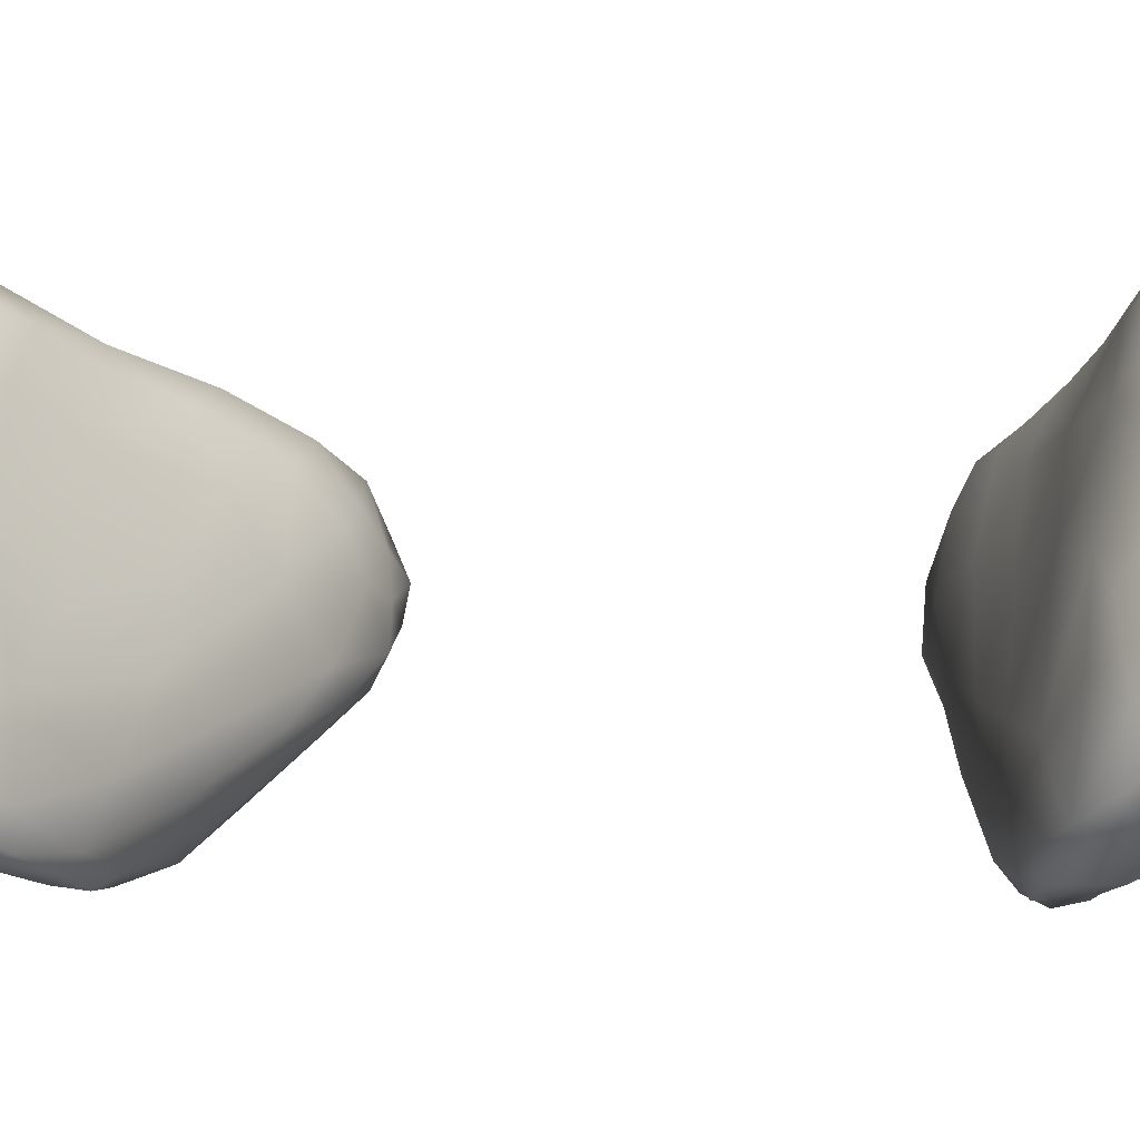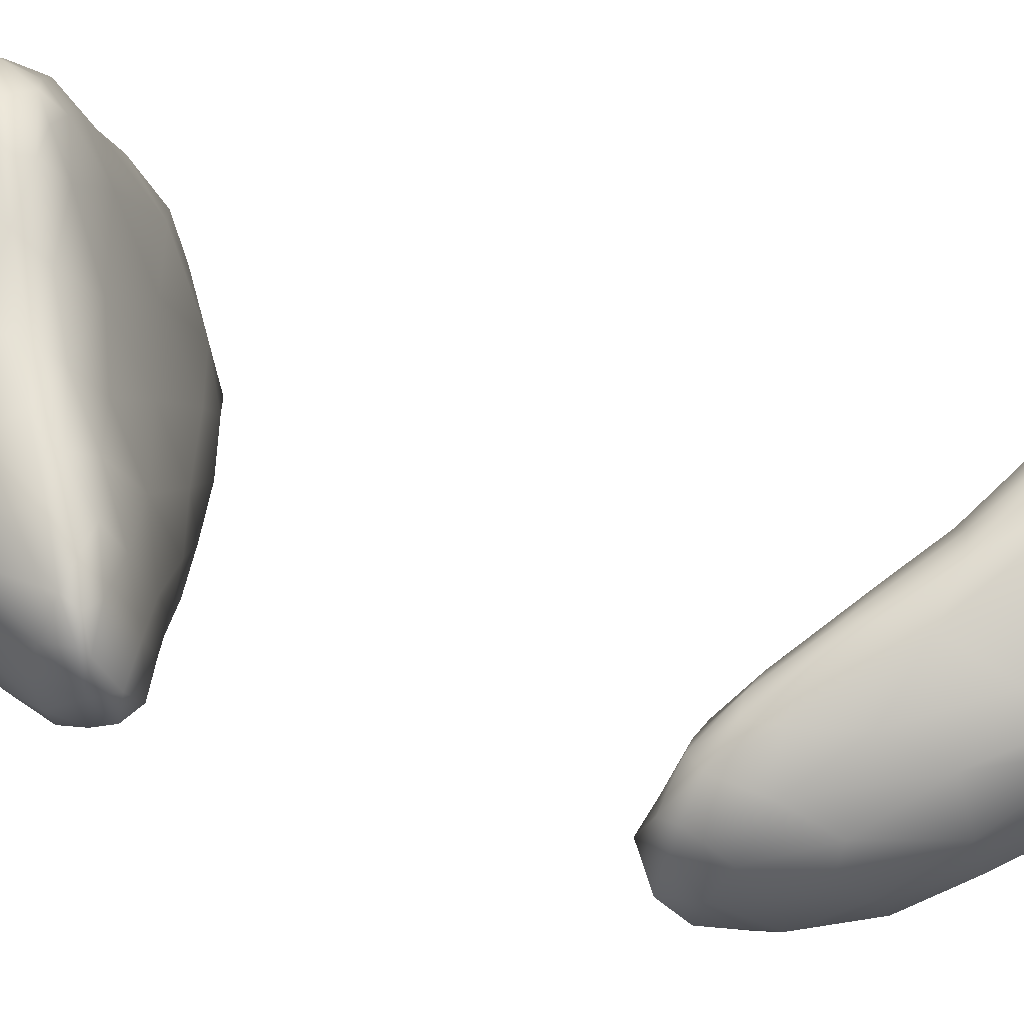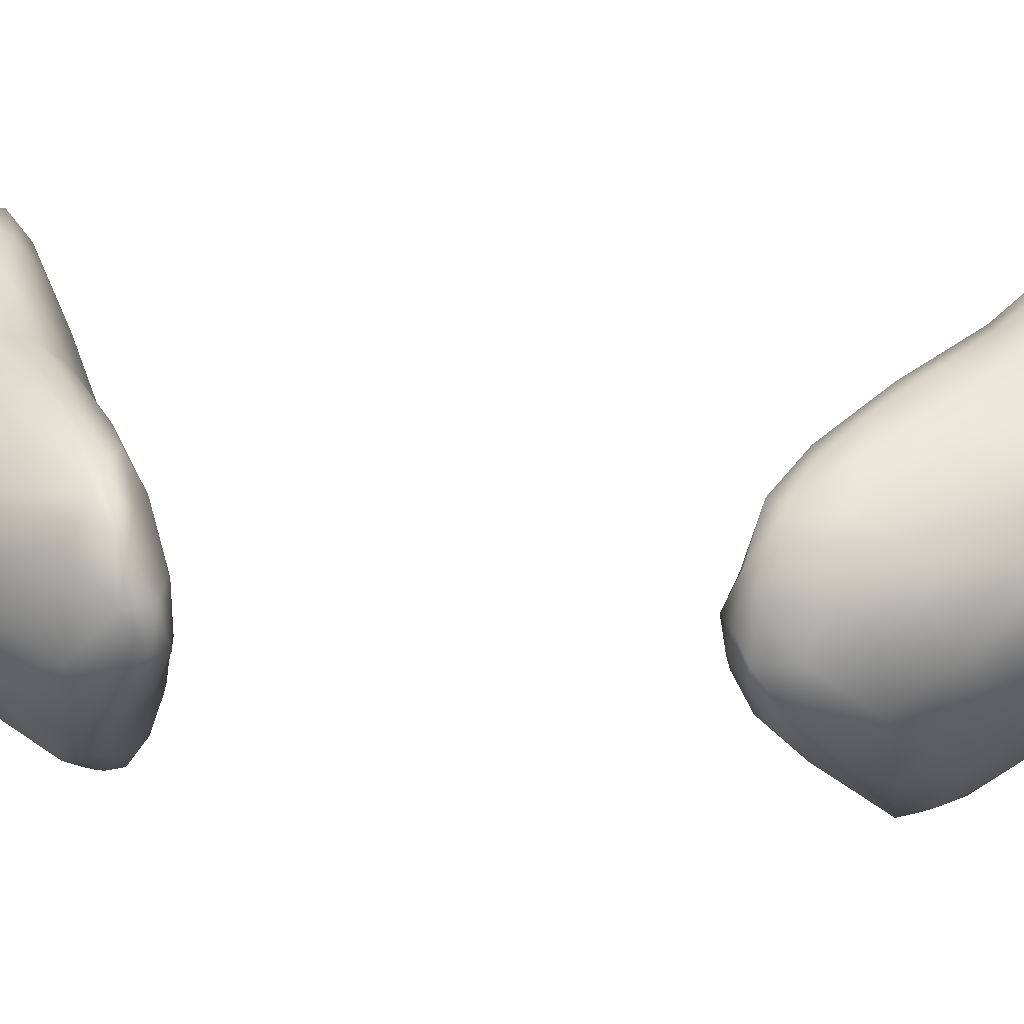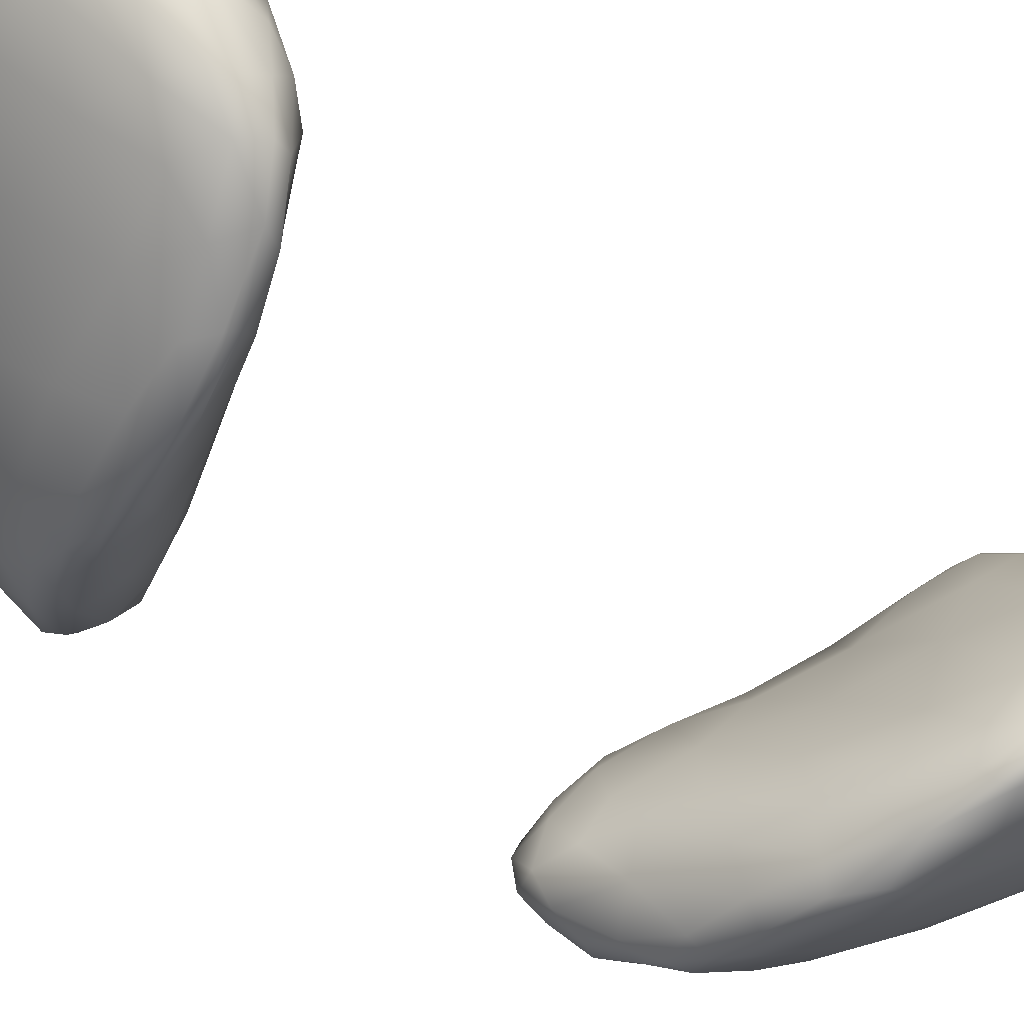
<metadata>
{"format":"obj","ext":"obj","renderer":"f3d","projection":"perspective","resolution":1024,"background":"white","views":[{"elev":0.1,"azim":-74.5,"up":"+Y"},{"elev":45.7,"azim":112.2,"up":"+Y"},{"elev":11.9,"azim":101.4,"up":"+Y"},{"elev":-54.5,"azim":-128.0,"up":"+Y"}]}
</metadata>
<code>
v 7830 6114 4891
v 7761 6143 4895
v 7816 6172 4884
v 7955 6123 4910
v 7918 6192 4897
v 7783 6200 4892
v 7865 6251 4897
v 7908 6058 4939
v 7763 6074 4934
v 7736 6105 4927
v 7717 6105 4958
v 7737 6194 4927
v 8021 6193 4918
v 7982 6280 4916
v 7821 6294 4926
v 7904 6321 4922
v 7808 6030 4964
v 8047 6082 4965
v 8038 6141 4935
v 7751 6255 4947
v 8119 6242 4960
v 8054 6314 4950
v 7889 6363 4948
v 7969 6363 4962
v 7864 5964 5036
v 7990 5985 5043
v 8122 6154 4971
v 7726 6040 4998
v 7701 6126 4994
v 7718 6202 4968
v 7783 6304 4969
v 7853 6364 4983
v 8051 6351 4979
v 7911 6409 5019
v 7748 5998 5021
v 8196 6090 5039
v 8186 6191 4996
v 8231 6156 5036
v 8173 6252 4991
v 8220 6225 5035
v 7737 6237 4998
v 8148 6283 5009
v 8012 6391 5011
v 7703 6021 5069
v 7713 6147 5046
v 7792 6297 5047
v 8107 6346 5054
v 7962 6410 5027
v 7785 5947 5066
v 8140 5992 5098
v 7702 6066 5081
v 7828 6350 5023
v 7869 6391 5047
v 7945 6430 5075
v 7741 5941 5094
v 7727 5982 5067
v 7826 5904 5115
v 8295 6094 5112
v 8228 6257 5064
v 8226 6285 5113
v 7841 6356 5073
v 8052 6389 5102
v 7908 6418 5076
v 7933 5894 5143
v 7723 6091 5137
v 8312 6158 5122
v 7761 6216 5087
v 8078 5906 5167
v 8253 6009 5147
v 8297 6227 5149
v 7831 6319 5114
v 7881 6391 5095
v 8222 6318 5202
v 7768 5903 5146
v 7731 5944 5125
v 8213 5927 5210
v 8328 6032 5188
v 7707 6014 5134
v 8358 6087 5199
v 8021 6403 5141
v 8031 5855 5220
v 8371 6177 5228
v 8156 6351 5197
v 7946 6409 5115
v 8091 6373 5167
v 7853 5874 5182
v 7941 5855 5214
v 8381 6133 5233
v 7791 6203 5149
v 8308 6261 5228
v 7909 6368 5138
v 8229 6321 5252
v 7808 5879 5212
v 7750 5912 5177
v 7723 5959 5153
v 7729 5995 5178
v 8378 6026 5275
v 7857 6298 5152
v 8023 6362 5180
v 8142 5874 5243
v 8306 5977 5233
v 7762 6068 5188
v 7941 6305 5184
v 8120 6351 5207
v 7906 5852 5239
v 8005 5843 5261
v 7759 5924 5202
v 8401 6098 5279
v 7874 6183 5200
v 8030 6255 5237
v 8091 5853 5263
v 8158 5866 5281
v 8220 5897 5274
v 7825 5886 5239
v 8278 5932 5268
v 7756 5968 5209
v 7836 6024 5234
v 7930 6106 5249
v 8416 6148 5318
v 8378 6209 5295
v 8091 6320 5224
v 8233 6312 5284
v 7949 5844 5262
v 7900 5862 5254
v 7826 5928 5241
v 8346 5970 5309
v 8160 6295 5271
v 8105 5858 5287
v 7908 5882 5273
v 8283 5929 5302
v 7933 5945 5288
v 8004 6040 5305
v 8408 6030 5358
v 8075 6147 5301
v 8335 6261 5307
v 8282 6294 5298
v 8005 5861 5279
v 8220 5906 5309
v 8416 6083 5343
v 8159 6212 5318
v 8254 6236 5349
v 8132 5899 5322
v 8052 5925 5322
v 8101 6000 5352
v 8321 5965 5348
v 8378 6006 5370
v 8188 6124 5363
v 8418 6183 5369
v 8312 6264 5352
v 8172 5956 5362
v 8170 5985 5372
v 8250 5960 5363
v 8427 6081 5391
v 8421 6136 5380
v 8383 6225 5364
v 8338 6255 5347
v 8264 6002 5397
v 8345 6015 5397
v 8404 6056 5396
v 8367 6224 5387
v 8238 6042 5396
v 8405 6169 5400
v 8282 6177 5393
v 8326 6196 5394
v 8414 6109 5408
v 8332 6053 5422
v 8385 6080 5419
v 8307 6121 5410
v 8399 6122 5423
v 8368 6154 5410
v 8362 6105 5416
v 8370 6053 5950
v 8407 6108 5951
v 8408 6058 5960
v 8350 6124 5958
v 8374 6017 5980
v 8428 6106 5983
v 8310 6053 5966
v 8273 6102 5979
v 8419 6163 5974
v 8305 6190 5990
v 8371 6193 5982
v 8270 5982 6000
v 8241 6032 5988
v 8405 6033 5997
v 8159 6030 6013
v 8424 6176 5987
v 8400 6202 5990
v 8323 5956 6026
v 8370 5986 6020
v 8146 5951 6027
v 8185 6143 6031
v 8424 6163 6030
v 8244 6247 6044
v 8317 6238 6011
v 8360 6237 6009
v 8152 5890 6055
v 8056 6023 6055
v 8053 5937 6053
v 8388 5997 6046
v 8413 6048 6042
v 8396 6212 6016
v 8333 6263 6058
v 8275 6272 6065
v 8060 5880 6071
v 8245 5912 6052
v 8294 5920 6061
v 8337 5956 6061
v 7953 5928 6082
v 8418 6102 6055
v 8379 6196 6129
v 8152 6230 6084
v 8348 6241 6105
v 8079 5850 6091
v 8171 5872 6084
v 7979 5888 6087
v 7926 6007 6104
v 8386 6026 6104
v 8047 6130 6092
v 7964 5857 6116
v 7870 5862 6133
v 7885 5886 6119
v 8244 5897 6082
v 7861 5931 6118
v 8284 5917 6093
v 8391 6086 6131
v 8184 6293 6107
v 8221 6304 6109
v 8253 6298 6116
v 8028 5841 6126
v 8098 5851 6118
v 8198 5888 6121
v 7808 5905 6141
v 7819 6000 6148
v 8324 5992 6146
v 7924 6154 6146
v 8388 6144 6133
v 8046 6260 6139
v 8290 6276 6153
v 8015 5850 6162
v 7821 5880 6150
v 8260 5944 6159
v 8309 6240 6206
v 8101 6337 6162
v 8184 6319 6147
v 7862 5863 6153
v 7919 5862 6177
v 8081 5890 6191
v 7786 5882 6196
v 7762 5932 6182
v 7716 6033 6236
v 7769 6057 6194
v 8344 6073 6201
v 7809 6151 6193
v 8363 6169 6193
v 7913 6280 6194
v 7996 6353 6193
v 8198 6319 6207
v 8016 6397 6219
v 8094 6368 6209
v 8170 5950 6227
v 7719 5962 6233
v 7755 6118 6219
v 8354 6136 6204
v 8244 6278 6251
v 7926 6378 6230
v 7966 6397 6230
v 8032 6406 6236
v 7827 5873 6201
v 7793 5884 6225
v 7740 5927 6232
v 7722 6150 6291
v 7760 6187 6264
v 7820 6261 6256
v 7877 6337 6244
v 8022 6415 6261
v 7832 5893 6244
v 7934 5918 6271
v 7778 5924 6274
v 7711 5991 6296
v 8246 5991 6225
v 7705 6022 6289
v 8271 6049 6258
v 8314 6191 6248
v 7828 6333 6305
v 7940 6415 6255
v 7968 6423 6276
v 7739 6000 6348
v 7701 6111 6311
v 7884 6379 6283
v 8083 6375 6285
v 8045 5969 6306
v 7696 6090 6330
v 7902 6407 6317
v 7986 6413 6336
v 7826 5963 6346
v 8156 6023 6313
v 8285 6131 6285
v 7704 6165 6360
v 7763 6247 6338
v 8228 6254 6321
v 8153 6321 6310
v 7833 6346 6358
v 7700 6065 6354
v 7930 6416 6344
v 7922 6002 6380
v 7775 6003 6380
v 7712 6070 6391
v 8208 6104 6342
v 8238 6193 6341
v 8064 6367 6352
v 7885 6389 6385
v 7704 6140 6398
v 8230 6151 6345
v 7935 6400 6396
v 7751 6076 6437
v 8022 6032 6382
v 8078 6095 6409
v 7724 6208 6401
v 8096 6327 6389
v 7770 6271 6414
v 8004 6376 6398
v 8157 6166 6397
v 8153 6245 6393
v 7830 6335 6414
v 7879 6355 6433
v 7822 6041 6422
v 7735 6206 6440
v 8038 6338 6435
v 7940 6076 6438
v 8004 6113 6453
v 8055 6148 6445
v 7734 6141 6443
v 8047 6225 6457
v 7805 6278 6452
v 8075 6290 6429
v 7972 6345 6442
v 8024 6298 6450
v 7881 6284 6471
v 7844 6114 6469
v 7785 6161 6475
v 7965 6155 6467
v 7765 6203 6460
v 7971 6216 6482
v 7822 6226 6472
v 7964 6261 6469
v 7890 6203 6471
f 1 2 3
f 4 1 5
f 5 1 3
f 3 2 6
f 7 3 6
f 5 3 7
f 1 4 8
f 2 9 10
f 11 2 10
f 1 9 2
f 2 11 12
f 2 12 6
f 4 5 13
f 13 5 14
f 12 15 6
f 6 15 7
f 5 7 14
f 15 16 7
f 14 7 16
f 8 17 1
f 1 17 9
f 8 4 18
f 4 19 18
f 13 19 4
f 12 20 15
f 21 13 14
f 21 14 22
f 16 15 23
f 16 24 14
f 24 22 14
f 24 16 23
f 25 17 8
f 8 18 26
f 19 27 18
f 28 11 10
f 13 27 19
f 11 29 12
f 30 12 29
f 27 13 21
f 30 20 12
f 15 20 31
f 15 31 32
f 15 32 23
f 22 24 33
f 24 23 34
f 9 17 35
f 9 35 28
f 25 8 26
f 9 28 10
f 18 27 36
f 37 38 27
f 27 21 37
f 39 40 21
f 37 21 40
f 20 30 41
f 20 41 31
f 21 22 42
f 39 21 42
f 22 33 42
f 33 24 43
f 23 32 34
f 28 44 11
f 44 29 11
f 27 38 36
f 29 45 30
f 45 41 30
f 31 41 46
f 33 43 47
f 34 48 24
f 48 43 24
f 17 49 35
f 25 49 17
f 26 18 50
f 36 50 18
f 29 44 51
f 29 51 45
f 39 42 40
f 46 52 31
f 33 47 42
f 52 32 31
f 34 32 53
f 34 54 48
f 35 55 56
f 55 35 49
f 25 57 49
f 35 56 28
f 28 56 44
f 36 38 58
f 37 40 38
f 40 42 59
f 42 60 59
f 52 46 61
f 32 52 53
f 62 47 43
f 34 53 63
f 62 43 48
f 26 64 25
f 51 65 45
f 58 38 66
f 38 40 66
f 45 67 41
f 42 47 60
f 34 63 54
f 26 50 68
f 50 36 69
f 36 58 69
f 40 59 70
f 40 70 66
f 41 67 46
f 67 71 46
f 46 71 61
f 61 53 52
f 61 72 53
f 62 73 47
f 54 62 48
f 49 74 55
f 74 49 57
f 25 64 57
f 55 75 56
f 68 64 26
f 68 50 76
f 69 58 77
f 78 65 51
f 58 66 79
f 80 62 54
f 55 74 75
f 81 64 68
f 56 75 44
f 44 78 51
f 58 79 77
f 65 67 45
f 66 70 82
f 47 73 60
f 71 72 61
f 73 62 83
f 72 63 53
f 84 63 72
f 62 80 85
f 54 63 84
f 54 84 80
f 74 57 86
f 64 86 57
f 64 87 86
f 76 50 69
f 79 66 88
f 66 82 88
f 67 89 71
f 70 59 60
f 70 60 90
f 73 90 60
f 91 72 71
f 73 83 92
f 62 85 83
f 64 81 87
f 74 86 93
f 75 74 94
f 75 95 44
f 44 95 78
f 96 65 78
f 97 77 79
f 89 98 71
f 71 98 91
f 84 72 91
f 99 84 91
f 80 84 99
f 68 76 100
f 93 94 74
f 94 95 75
f 69 101 76
f 95 96 78
f 102 89 65
f 89 67 65
f 91 98 103
f 99 104 80
f 80 104 85
f 85 104 83
f 86 105 93
f 106 87 81
f 81 68 100
f 107 94 93
f 94 107 95
f 95 107 96
f 69 77 101
f 96 102 65
f 88 108 79
f 102 109 89
f 89 109 98
f 98 109 103
f 110 103 109
f 99 91 103
f 106 81 111
f 87 105 86
f 105 87 106
f 100 111 81
f 111 100 112
f 100 76 113
f 93 114 107
f 76 115 113
f 76 101 115
f 96 107 116
f 101 77 97
f 116 102 96
f 102 116 117
f 79 108 97
f 117 109 102
f 109 117 118
f 88 82 119
f 82 70 120
f 70 90 120
f 109 118 110
f 110 99 103
f 121 99 110
f 92 83 122
f 83 104 122
f 104 99 121
f 106 123 105
f 105 124 93
f 123 124 105
f 114 93 124
f 100 113 112
f 114 125 107
f 107 125 116
f 126 115 101
f 117 116 125
f 126 101 97
f 108 88 119
f 119 82 120
f 110 127 121
f 111 128 106
f 111 112 128
f 125 114 129
f 129 114 124
f 115 130 113
f 129 131 125
f 131 117 125
f 115 126 130
f 132 117 131
f 126 97 133
f 132 118 117
f 132 134 118
f 134 110 118
f 90 135 120
f 136 73 92
f 104 121 127
f 122 104 127
f 123 106 137
f 106 128 137
f 123 137 124
f 129 124 137
f 112 138 128
f 113 138 112
f 113 130 138
f 97 108 139
f 108 119 139
f 110 134 140
f 140 127 110
f 135 90 73
f 136 135 73
f 127 141 122
f 122 136 92
f 137 128 142
f 129 137 143
f 143 137 142
f 128 138 142
f 129 143 131
f 143 144 131
f 130 145 138
f 126 145 130
f 126 146 145
f 146 126 133
f 133 97 139
f 147 134 132
f 140 134 147
f 119 120 148
f 141 149 122
f 149 136 122
f 143 142 150
f 150 151 143
f 138 152 142
f 152 150 142
f 145 152 138
f 144 132 131
f 147 132 144
f 133 139 153
f 139 119 154
f 148 154 119
f 155 148 120
f 155 120 135
f 140 141 127
f 136 149 156
f 156 135 136
f 151 144 143
f 151 150 157
f 158 152 145
f 146 158 145
f 159 146 133
f 133 153 159
f 153 139 154
f 140 147 141
f 135 156 155
f 156 149 160
f 150 152 157
f 161 151 157
f 159 158 146
f 148 162 154
f 163 141 147
f 148 155 162
f 163 164 141
f 160 155 156
f 149 141 164
f 160 149 164
f 158 157 152
f 161 144 151
f 147 144 161
f 165 159 153
f 154 165 153
f 162 165 154
f 155 160 162
f 157 166 161
f 157 158 166
f 158 159 167
f 167 166 158
f 166 168 161
f 159 165 167
f 168 147 161
f 167 165 169
f 147 168 163
f 170 164 168
f 165 162 169
f 168 164 163
f 169 162 170
f 170 160 164
f 162 160 170
f 171 166 167
f 168 166 171
f 167 169 171
f 170 168 171
f 169 170 171
f 172 173 174
f 173 172 175
f 172 174 176
f 173 177 174
f 172 178 175
f 175 178 179
f 180 177 173
f 181 175 179
f 173 175 182
f 180 173 182
f 182 175 181
f 183 184 178
f 172 183 178
f 176 183 172
f 176 174 185
f 178 184 179
f 179 184 186
f 185 174 177
f 187 177 180
f 182 188 180
f 189 176 190
f 183 191 184
f 176 189 183
f 176 185 190
f 184 191 186
f 186 192 179
f 177 187 193
f 179 192 181
f 180 188 187
f 181 194 195
f 181 195 182
f 195 196 182
f 182 196 188
f 183 197 191
f 198 186 199
f 191 199 186
f 190 185 200
f 186 198 192
f 185 177 201
f 187 202 193
f 187 188 202
f 194 181 192
f 196 203 202
f 202 188 196
f 196 195 204
f 203 196 204
f 191 205 199
f 197 205 191
f 197 183 206
f 206 189 207
f 207 189 208
f 189 206 183
f 189 190 208
f 199 209 198
f 201 200 185
f 201 177 210
f 177 193 210
f 193 202 211
f 192 212 194
f 202 213 211
f 195 194 204
f 205 197 214
f 214 197 215
f 205 216 199
f 206 215 197
f 209 199 216
f 208 190 200
f 209 217 198
f 218 200 201
f 198 219 192
f 219 212 192
f 213 202 203
f 220 205 214
f 205 220 216
f 220 221 222
f 220 222 216
f 215 206 223
f 206 207 223
f 224 209 222
f 216 222 209
f 225 207 208
f 217 209 224
f 226 218 201
f 217 219 198
f 226 201 210
f 212 227 194
f 194 227 204
f 204 227 228
f 204 228 229
f 229 203 204
f 214 230 220
f 231 230 214
f 215 231 214
f 215 232 231
f 223 232 215
f 223 225 232
f 207 225 223
f 233 224 222
f 234 224 233
f 208 235 225
f 235 208 200
f 224 234 217
f 200 218 235
f 217 234 236
f 217 236 219
f 210 193 237
f 211 237 193
f 219 236 238
f 219 238 212
f 238 227 212
f 203 239 213
f 230 231 240
f 221 241 222
f 241 233 222
f 225 242 232
f 243 213 239
f 238 244 227
f 229 228 245
f 239 203 229
f 245 227 244
f 228 227 245
f 221 220 246
f 220 247 246
f 220 230 247
f 248 240 231
f 231 232 248
f 249 241 246
f 221 246 241
f 241 250 233
f 250 234 233
f 225 235 242
f 251 252 250
f 234 250 252
f 253 235 218
f 218 226 253
f 234 252 254
f 234 254 236
f 226 210 237
f 211 255 237
f 256 236 254
f 236 256 238
f 238 256 257
f 238 257 244
f 229 258 239
f 259 244 257
f 260 245 244
f 247 230 240
f 241 249 250
f 242 261 232
f 250 262 251
f 252 263 254
f 264 226 237
f 213 243 211
f 239 265 243
f 239 258 265
f 256 266 257
f 266 267 257
f 260 258 245
f 229 245 258
f 259 260 244
f 259 257 267
f 260 259 268
f 247 269 246
f 269 249 246
f 269 270 249
f 250 249 271
f 232 261 248
f 250 271 262
f 263 252 251
f 263 251 272
f 264 237 255
f 263 273 254
f 254 273 274
f 254 274 256
f 274 275 256
f 256 275 266
f 276 260 268
f 247 277 269
f 278 277 247
f 240 278 247
f 248 278 240
f 249 279 271
f 279 249 270
f 280 262 271
f 242 281 261
f 262 282 251
f 235 281 242
f 235 283 281
f 235 253 283
f 253 226 264
f 263 272 273
f 255 211 284
f 284 211 243
f 275 274 285
f 286 267 266
f 259 267 286
f 287 259 286
f 268 259 287
f 269 277 270
f 288 271 279
f 288 280 271
f 262 280 282
f 251 289 272
f 275 285 290
f 260 291 258
f 275 290 266
f 260 276 291
f 286 266 290
f 268 287 276
f 248 292 278
f 248 261 292
f 282 293 251
f 289 251 293
f 284 264 255
f 286 290 294
f 276 287 295
f 277 279 270
f 278 296 277
f 297 261 281
f 283 253 298
f 298 253 264
f 289 299 272
f 300 273 272
f 243 301 284
f 300 285 274
f 301 243 265
f 302 265 258
f 290 285 303
f 276 295 291
f 286 294 287
f 261 297 292
f 280 304 282
f 282 304 293
f 264 284 298
f 272 299 300
f 273 300 274
f 265 302 301
f 303 285 300
f 258 291 302
f 303 294 290
f 294 305 287
f 277 296 279
f 296 278 306
f 279 307 288
f 296 307 279
f 280 288 308
f 297 281 283
f 297 283 309
f 309 283 298
f 293 299 289
f 284 310 298
f 284 301 310
f 311 302 291
f 294 312 305
f 287 305 295
f 278 292 306
f 280 308 304
f 304 313 293
f 309 298 314
f 310 314 298
f 312 294 303
f 291 295 311
f 305 315 295
f 288 316 308
f 307 316 288
f 292 297 317
f 297 318 317
f 309 318 297
f 293 313 299
f 319 300 299
f 302 320 301
f 300 321 303
f 302 311 320
f 322 311 295
f 312 315 305
f 295 315 322
f 317 306 292
f 308 313 304
f 323 309 314
f 314 310 323
f 299 313 319
f 310 301 324
f 321 300 319
f 301 320 324
f 325 303 321
f 312 303 325
f 311 322 320
f 325 326 312
f 312 326 315
f 296 327 307
f 327 296 306
f 318 309 323
f 313 328 319
f 323 310 324
f 328 321 319
f 320 322 329
f 307 327 316
f 306 317 330
f 330 317 318
f 330 318 331
f 331 318 332
f 308 333 313
f 332 318 323
f 333 328 313
f 332 323 334
f 323 324 334
f 328 335 321
f 324 336 334
f 336 324 320
f 321 335 325
f 320 329 336
f 326 337 315
f 329 322 337
f 322 315 337
f 330 327 306
f 308 316 333
f 336 338 334
f 325 335 326
f 339 326 335
f 338 329 337
f 338 336 329
f 337 326 339
f 316 327 340
f 330 340 327
f 333 316 341
f 341 316 340
f 331 342 330
f 331 332 342
f 343 333 341
f 343 328 333
f 334 344 342
f 332 334 342
f 335 328 343
f 345 335 343
f 334 346 344
f 338 346 334
f 339 335 345
f 346 337 339
f 338 337 346
f 340 330 342
f 347 341 340
f 342 347 340
f 344 347 342
f 345 343 341
f 347 345 341
f 346 347 344
f 347 339 345
f 346 339 347

</code>
